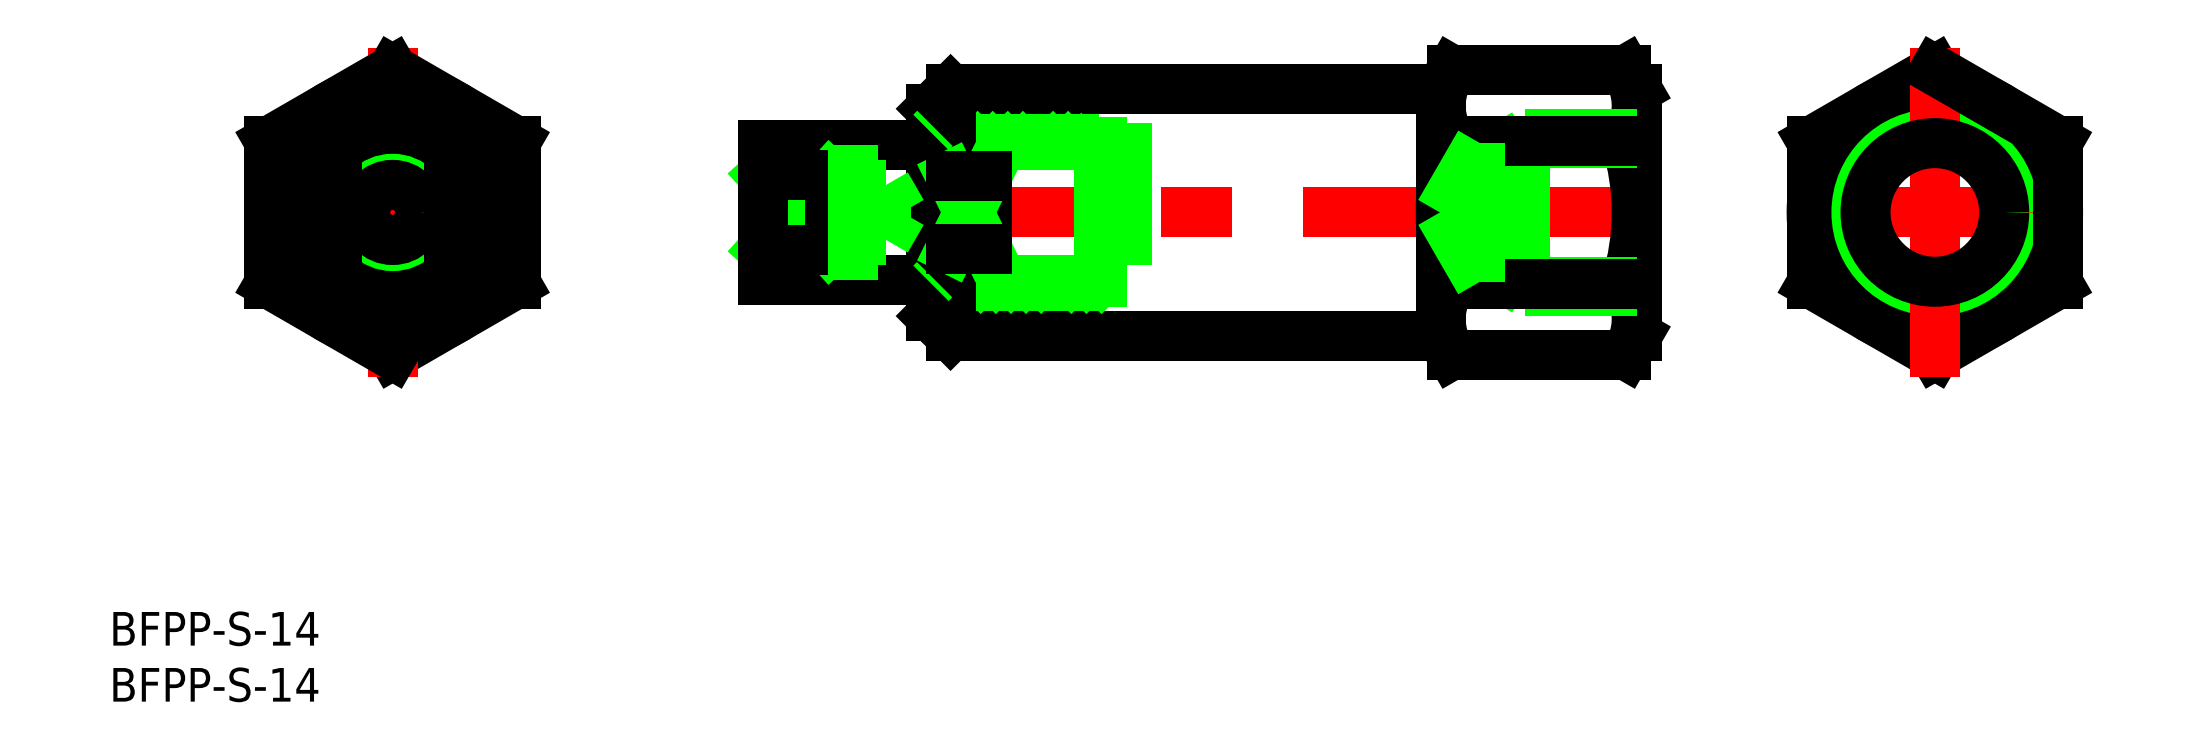
<metadata>
{"format":"dxf","ext":"dxf","renderer":"ezdxf+matplotlib","layout":"modelspace","background":"white","min_lineweight":24,"dpi":150}
</metadata>
<code>
0
SECTION
2
ENTITIES
0
LINE
8
0
10
57.66
20
-7.5
30
0
11
59.16
21
-6
31
0
0
LINE
8
0
10
57.69
20
6
30
0
11
59.19
21
7.5
31
0
0
LINE
8
0
10
65.55
20
6
30
0
11
48.05
21
6
31
0
0
LINE
8
0
10
65.55
20
-6
30
0
11
48.05
21
-6
31
0
0
LINE
8
0
10
63.05
20
-7.5
30
0
11
48.05
21
-7.5
31
0
0
LINE
8
0
10
93.55
20
-11
30
0
11
49.8
21
-11
31
0
0
LINE
8
0
10
63.05
20
7.5
30
0
11
48.05
21
7.5
31
0
0
LINE
8
0
10
93.55
20
11
30
0
11
49.8
21
11
31
0
0
LINE
8
CENTER
10
113.1
20
0
30
0
11
31.05
21
0
31
0
0
TEXT
8
0
10
-25.29
20
-43.67
30
0
40
3
1
BFPP-S-14
0
TEXT
8
0
10
-25.29
20
-38.67
30
0
40
3
1
BFPP-S-14
0
LINE
8
CENTER
10
13
20
1.8e-15
30
0
11
-13
21
-1.8e-15
31
0
0
LINE
8
0
10
0
20
-12.7
30
0
11
11
21
-6.351
31
0
0
LINE
8
CENTER
10
-2.84e-14
20
-14.7
30
0
11
0
21
14.7
31
0
0
CIRCLE
8
0
10
0
20
0
30
0
40
11
0
LINE
8
0
10
-11
20
-6.351
30
0
11
0
21
-12.7
31
0
0
CIRCLE
8
0
10
0
20
0
30
0
40
7.5
0
CIRCLE
8
0
10
0
20
0
30
0
40
9.25
0
LINE
8
0
10
11
20
6.351
30
0
11
0
21
12.7
31
0
0
CIRCLE
8
0
10
0
20
0
30
0
40
6
0
LINE
8
0
10
0
20
12.7
30
0
11
-11
21
6.351
31
0
0
CIRCLE
8
0
10
0
20
0
30
0
40
3
0
LINE
8
0
10
-11
20
6.351
30
0
11
-11
21
-6.351
31
0
0
LINE
8
0
10
-5
20
3.317
30
0
11
-5
21
-3.317
31
0
0
LINE
8
0
10
-10.5
20
3.279
30
0
11
-10.5
21
-3.279
31
0
0
CIRCLE
8
0
10
0
20
0
30
0
40
2.459
0
LINE
8
0
10
5
20
3.317
30
0
11
5
21
-3.317
31
0
0
LINE
8
0
10
11
20
-6.351
30
0
11
11
21
6.351
31
0
0
LINE
8
0
10
10.5
20
3.279
30
0
11
10.5
21
-3.279
31
0
0
LINE
8
0
10
56.31
20
-7.5
30
0
11
57.81
21
-6
31
0
0
LINE
8
0
10
54.96
20
-7.5
30
0
11
56.46
21
-6
31
0
0
LINE
8
0
10
53.62
20
-7.5
30
0
11
55.12
21
-6
31
0
0
LINE
8
0
10
52.27
20
-7.5
30
0
11
53.77
21
-6
31
0
0
LINE
8
0
10
50.92
20
-7.5
30
0
11
52.42
21
-6
31
0
0
LINE
8
0
10
49.58
20
-7.5
30
0
11
51.08
21
-6
31
0
0
LINE
8
0
10
48.23
20
-7.5
30
0
11
49.73
21
-6
31
0
0
LINE
8
0
10
49.8
20
-3.279
30
0
11
49.8
21
-11
31
0
0
LINE
8
0
10
48.05
20
-9.25
30
0
11
48.05
21
9.25
31
0
0
LINE
8
0
10
48.05
20
-9.25
30
0
11
49.8
21
-11
31
0
0
LINE
8
0
10
48.05
20
6
30
0
11
33.05
21
6
31
0
0
LINE
8
0
10
48.05
20
-6
30
0
11
33.05
21
-6
31
0
0
LINE
8
0
10
33.05
20
2.459
30
0
11
44.05
21
2.459
31
0
0
LINE
8
0
10
33.05
20
3
30
0
11
41.05
21
3
31
0
0
LINE
8
0
10
33.05
20
-3
30
0
11
41.05
21
-3
31
0
0
LINE
8
0
10
33.05
20
-2.458
30
0
11
44.05
21
-2.458
31
0
0
LINE
8
0
10
33.05
20
3.317
30
0
11
39.05
21
-3.317
31
0
0
LINE
8
0
10
33.05
20
-3.317
30
0
11
39.05
21
3.317
31
0
0
LINE
8
0
10
39.05
20
3.317
30
0
11
39.05
21
-3.317
31
0
0
LINE
8
0
10
33.05
20
6
30
0
11
33.05
21
-6
31
0
0
LINE
8
0
10
39.05
20
-3.317
30
0
11
33.05
21
-3.317
31
0
0
LINE
8
0
10
39.05
20
3.317
30
0
11
33.05
21
3.317
31
0
0
LINE
8
0
10
56.34
20
6
30
0
11
57.84
21
7.5
31
0
0
LINE
8
0
10
54.99
20
6
30
0
11
56.49
21
7.5
31
0
0
LINE
8
0
10
53.65
20
6
30
0
11
55.15
21
7.5
31
0
0
LINE
8
0
10
52.3
20
6
30
0
11
53.8
21
7.5
31
0
0
LINE
8
0
10
50.95
20
6
30
0
11
52.45
21
7.5
31
0
0
LINE
8
0
10
49.6
20
6
30
0
11
51.1
21
7.5
31
0
0
LINE
8
0
10
48.26
20
6
30
0
11
49.76
21
7.5
31
0
0
LINE
8
0
10
49.8
20
11
30
0
11
49.8
21
3.279
31
0
0
ARC
8
0
10
60.42
20
-1.094e-12
30
0
40
11.11
50
162.8
51
197.2
0
LINE
8
0
10
44.05
20
2.459
30
0
11
45.47
21
7.11e-14
31
0
0
LINE
8
0
10
44.05
20
-2.458
30
0
11
44.05
21
2.458
31
0
0
LINE
8
0
10
41.05
20
-3
30
0
11
41.05
21
3
31
0
0
LINE
8
0
10
41.05
20
6
30
0
11
41.05
21
-6
31
0
0
LINE
8
0
10
44.05
20
-2.458
30
0
11
45.47
21
7.11e-14
31
0
0
LINE
8
0
10
41.05
20
-3
30
0
11
41.99
21
-2.458
31
0
0
LINE
8
0
10
48.05
20
-6.326
30
0
11
48.38
21
-6
31
0
0
LINE
8
0
10
41.05
20
3
30
0
11
41.99
21
2.459
31
0
0
LINE
8
0
10
53.05
20
3.279
30
0
11
53.05
21
-3.279
31
0
0
LINE
8
0
10
49.8
20
-3.279
30
0
11
53.05
21
3.279
31
0
0
LINE
8
0
10
49.8
20
3.279
30
0
11
53.05
21
-3.279
31
0
0
LINE
8
0
10
53.05
20
-3.279
30
0
11
49.8
21
-3.279
31
0
0
LINE
8
0
10
53.05
20
3.279
30
0
11
49.8
21
3.279
31
0
0
LINE
8
0
10
48.05
20
9.25
30
0
11
49.8
21
11
31
0
0
LINE
8
0
10
48.05
20
7.144
30
0
11
48.41
21
7.5
31
0
0
LINE
8
0
10
126.7
20
-6.351
30
0
11
137.7
21
-12.7
31
0
0
LINE
8
0
10
137.7
20
12.7
30
0
11
126.7
21
6.351
31
0
0
LINE
8
CENTER
10
150.7
20
1.8e-15
30
0
11
124.7
21
-1.8e-15
31
0
0
CIRCLE
8
0
10
137.7
20
0
30
0
40
11
0
LINE
8
0
10
61.7
20
-7.5
30
0
11
63.05
21
-6.144
31
0
0
LINE
8
0
10
60.35
20
-7.5
30
0
11
61.85
21
-6
31
0
0
LINE
8
0
10
59
20
-7.5
30
0
11
60.5
21
-6
31
0
0
LINE
8
0
10
65.55
20
8
30
0
11
65.55
21
-8
31
0
0
LINE
8
0
10
63.05
20
-7.5
30
0
11
63.05
21
7.5
31
0
0
LINE
8
0
10
63.05
20
-7.5
30
0
11
63.05
21
-7.491
31
0
0
LINE
8
0
10
61.73
20
6
30
0
11
63.05
21
7.327
31
0
0
LINE
8
0
10
60.38
20
6
30
0
11
61.88
21
7.5
31
0
0
LINE
8
0
10
59.03
20
6
30
0
11
60.53
21
7.5
31
0
0
LINE
8
0
10
65.55
20
-6.25
30
0
11
63.05
21
-6.25
31
0
0
LINE
8
0
10
65.55
20
6.25
30
0
11
63.05
21
6.25
31
0
0
ARC
8
0
10
105.4
20
-9.526
30
0
40
5.623
50
334.4
51
34.38
0
ARC
8
0
10
99.18
20
-9.526
30
0
40
5.623
50
145.6
51
205.6
0
LINE
8
0
10
93.55
20
-11
30
0
11
93.55
21
11
31
0
0
LINE
8
0
10
111.1
20
-11
30
0
11
111.1
21
11
31
0
0
LINE
8
0
10
101.1
20
-7
30
0
11
99.65
21
-6.188
31
0
0
LINE
8
0
10
101.1
20
-7
30
0
11
101.1
21
7
31
0
0
LINE
8
0
10
111.1
20
-11
30
0
11
110.1
21
-12.7
31
0
0
LINE
8
0
10
111.1
20
-7
30
0
11
101.1
21
-7
31
0
0
LINE
8
0
10
94.54
20
-12.7
30
0
11
110.1
21
-12.7
31
0
0
LINE
8
0
10
93.55
20
-11
30
0
11
94.54
21
-12.7
31
0
0
LINE
8
0
10
111.1
20
11
30
0
11
110.1
21
12.7
31
0
0
ARC
8
0
10
105.4
20
9.526
30
0
40
5.623
50
325.6
51
25.62
0
ARC
8
0
10
90.04
20
-1.563e-13
30
0
40
21.02
50
342.4
51
17.59
0
LINE
8
0
10
111.1
20
7
30
0
11
101.1
21
7
31
0
0
LINE
8
0
10
111.1
20
6.188
30
0
11
97.05
21
6.188
31
0
0
LINE
8
0
10
111.1
20
-6.188
30
0
11
97.05
21
-6.188
31
0
0
ARC
8
0
10
99.18
20
9.526
30
0
40
5.623
50
154.4
51
214.4
0
LINE
8
0
10
101.1
20
7
30
0
11
99.65
21
6.188
31
0
0
LINE
8
0
10
94.54
20
6.351
30
0
11
110.1
21
6.351
31
0
0
LINE
8
0
10
110.1
20
-6.351
30
0
11
94.54
21
-6.351
31
0
0
ARC
8
0
10
114.6
20
0
30
0
40
21.02
50
162.4
51
197.6
0
LINE
8
0
10
97.05
20
6.188
30
0
11
93.48
21
0
31
0
0
LINE
8
0
10
97.05
20
-6.188
30
0
11
97.05
21
6.188
31
0
0
LINE
8
0
10
97.05
20
-6.188
30
0
11
93.48
21
0
31
0
0
LINE
8
0
10
110.1
20
12.7
30
0
11
94.54
21
12.7
31
0
0
LINE
8
0
10
93.55
20
11
30
0
11
94.54
21
12.7
31
0
0
LINE
8
0
10
126.7
20
6.351
30
0
11
126.7
21
-6.351
31
0
0
LINE
8
0
10
137.7
20
-12.7
30
0
11
148.7
21
-6.351
31
0
0
CIRCLE
8
0
10
137.7
20
0
30
0
40
7
0
LINE
8
CENTER
10
137.7
20
-14.7
30
0
11
137.7
21
14.7
31
0
0
LINE
8
0
10
148.7
20
6.351
30
0
11
137.7
21
12.7
31
0
0
CIRCLE
8
0
10
137.7
20
0
30
0
40
6.188
0
LINE
8
0
10
148.7
20
-6.351
30
0
11
148.7
21
6.351
31
0
0
ENDSEC
0
EOF

</code>
